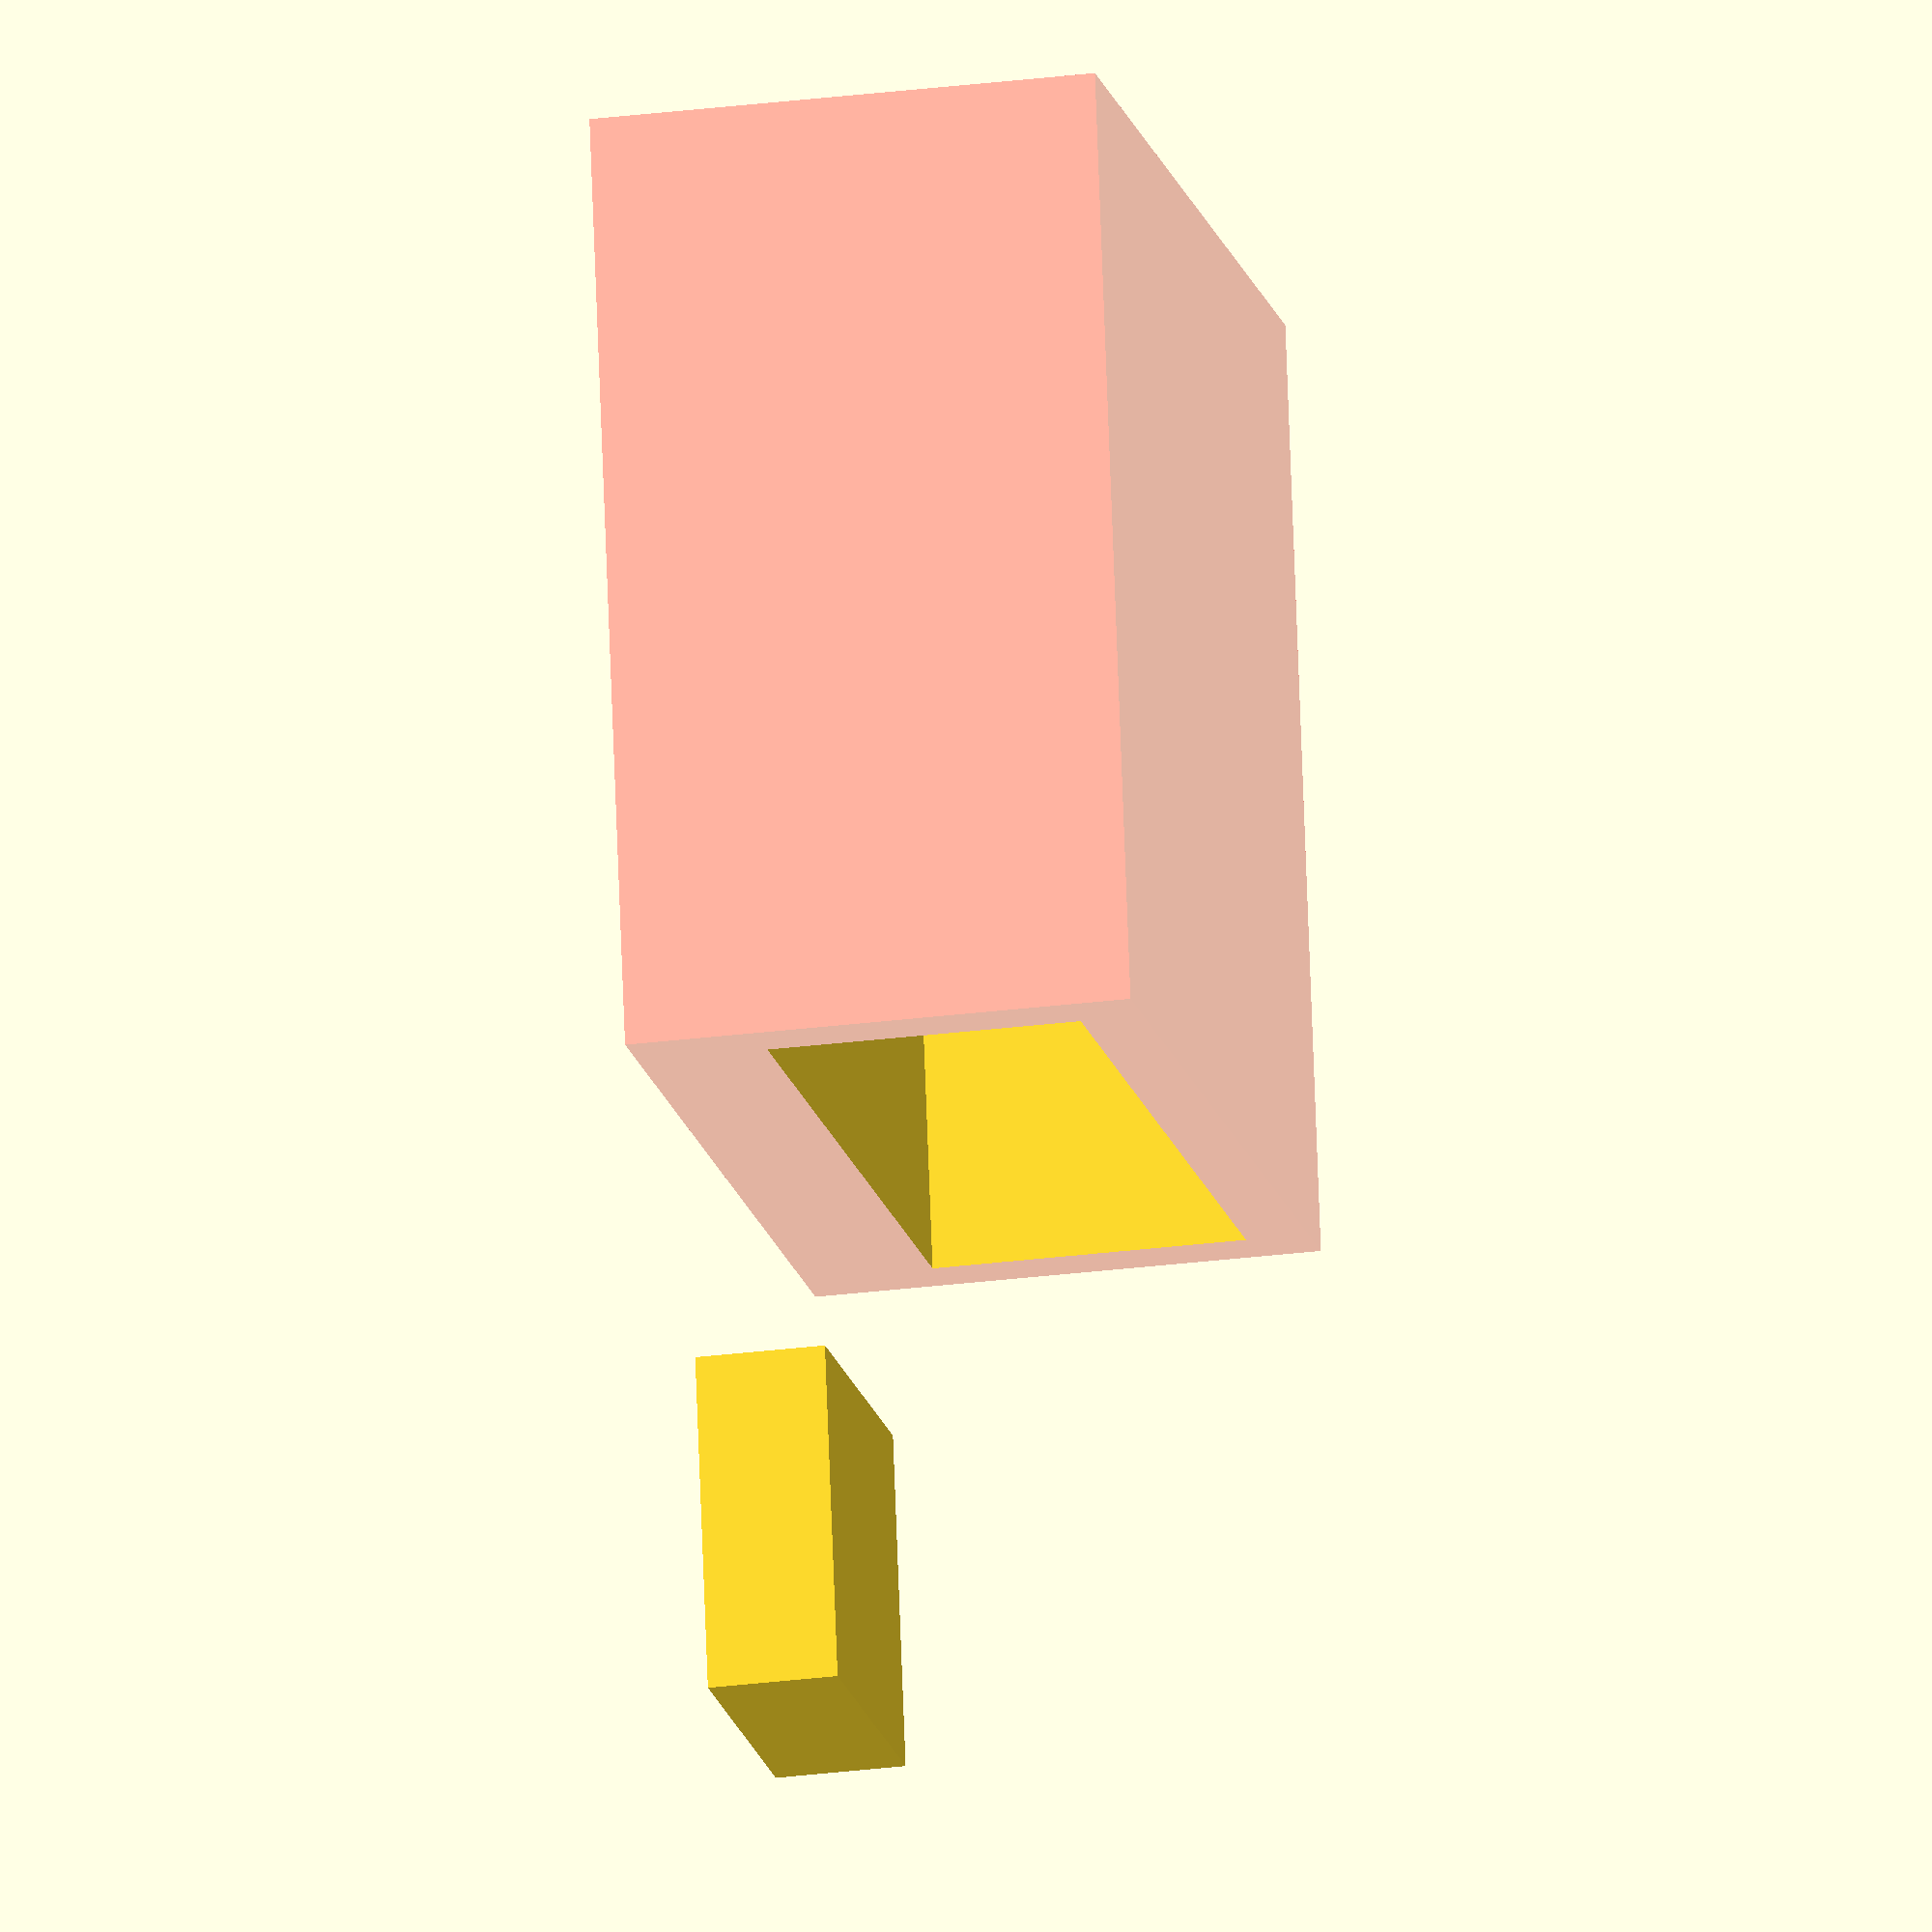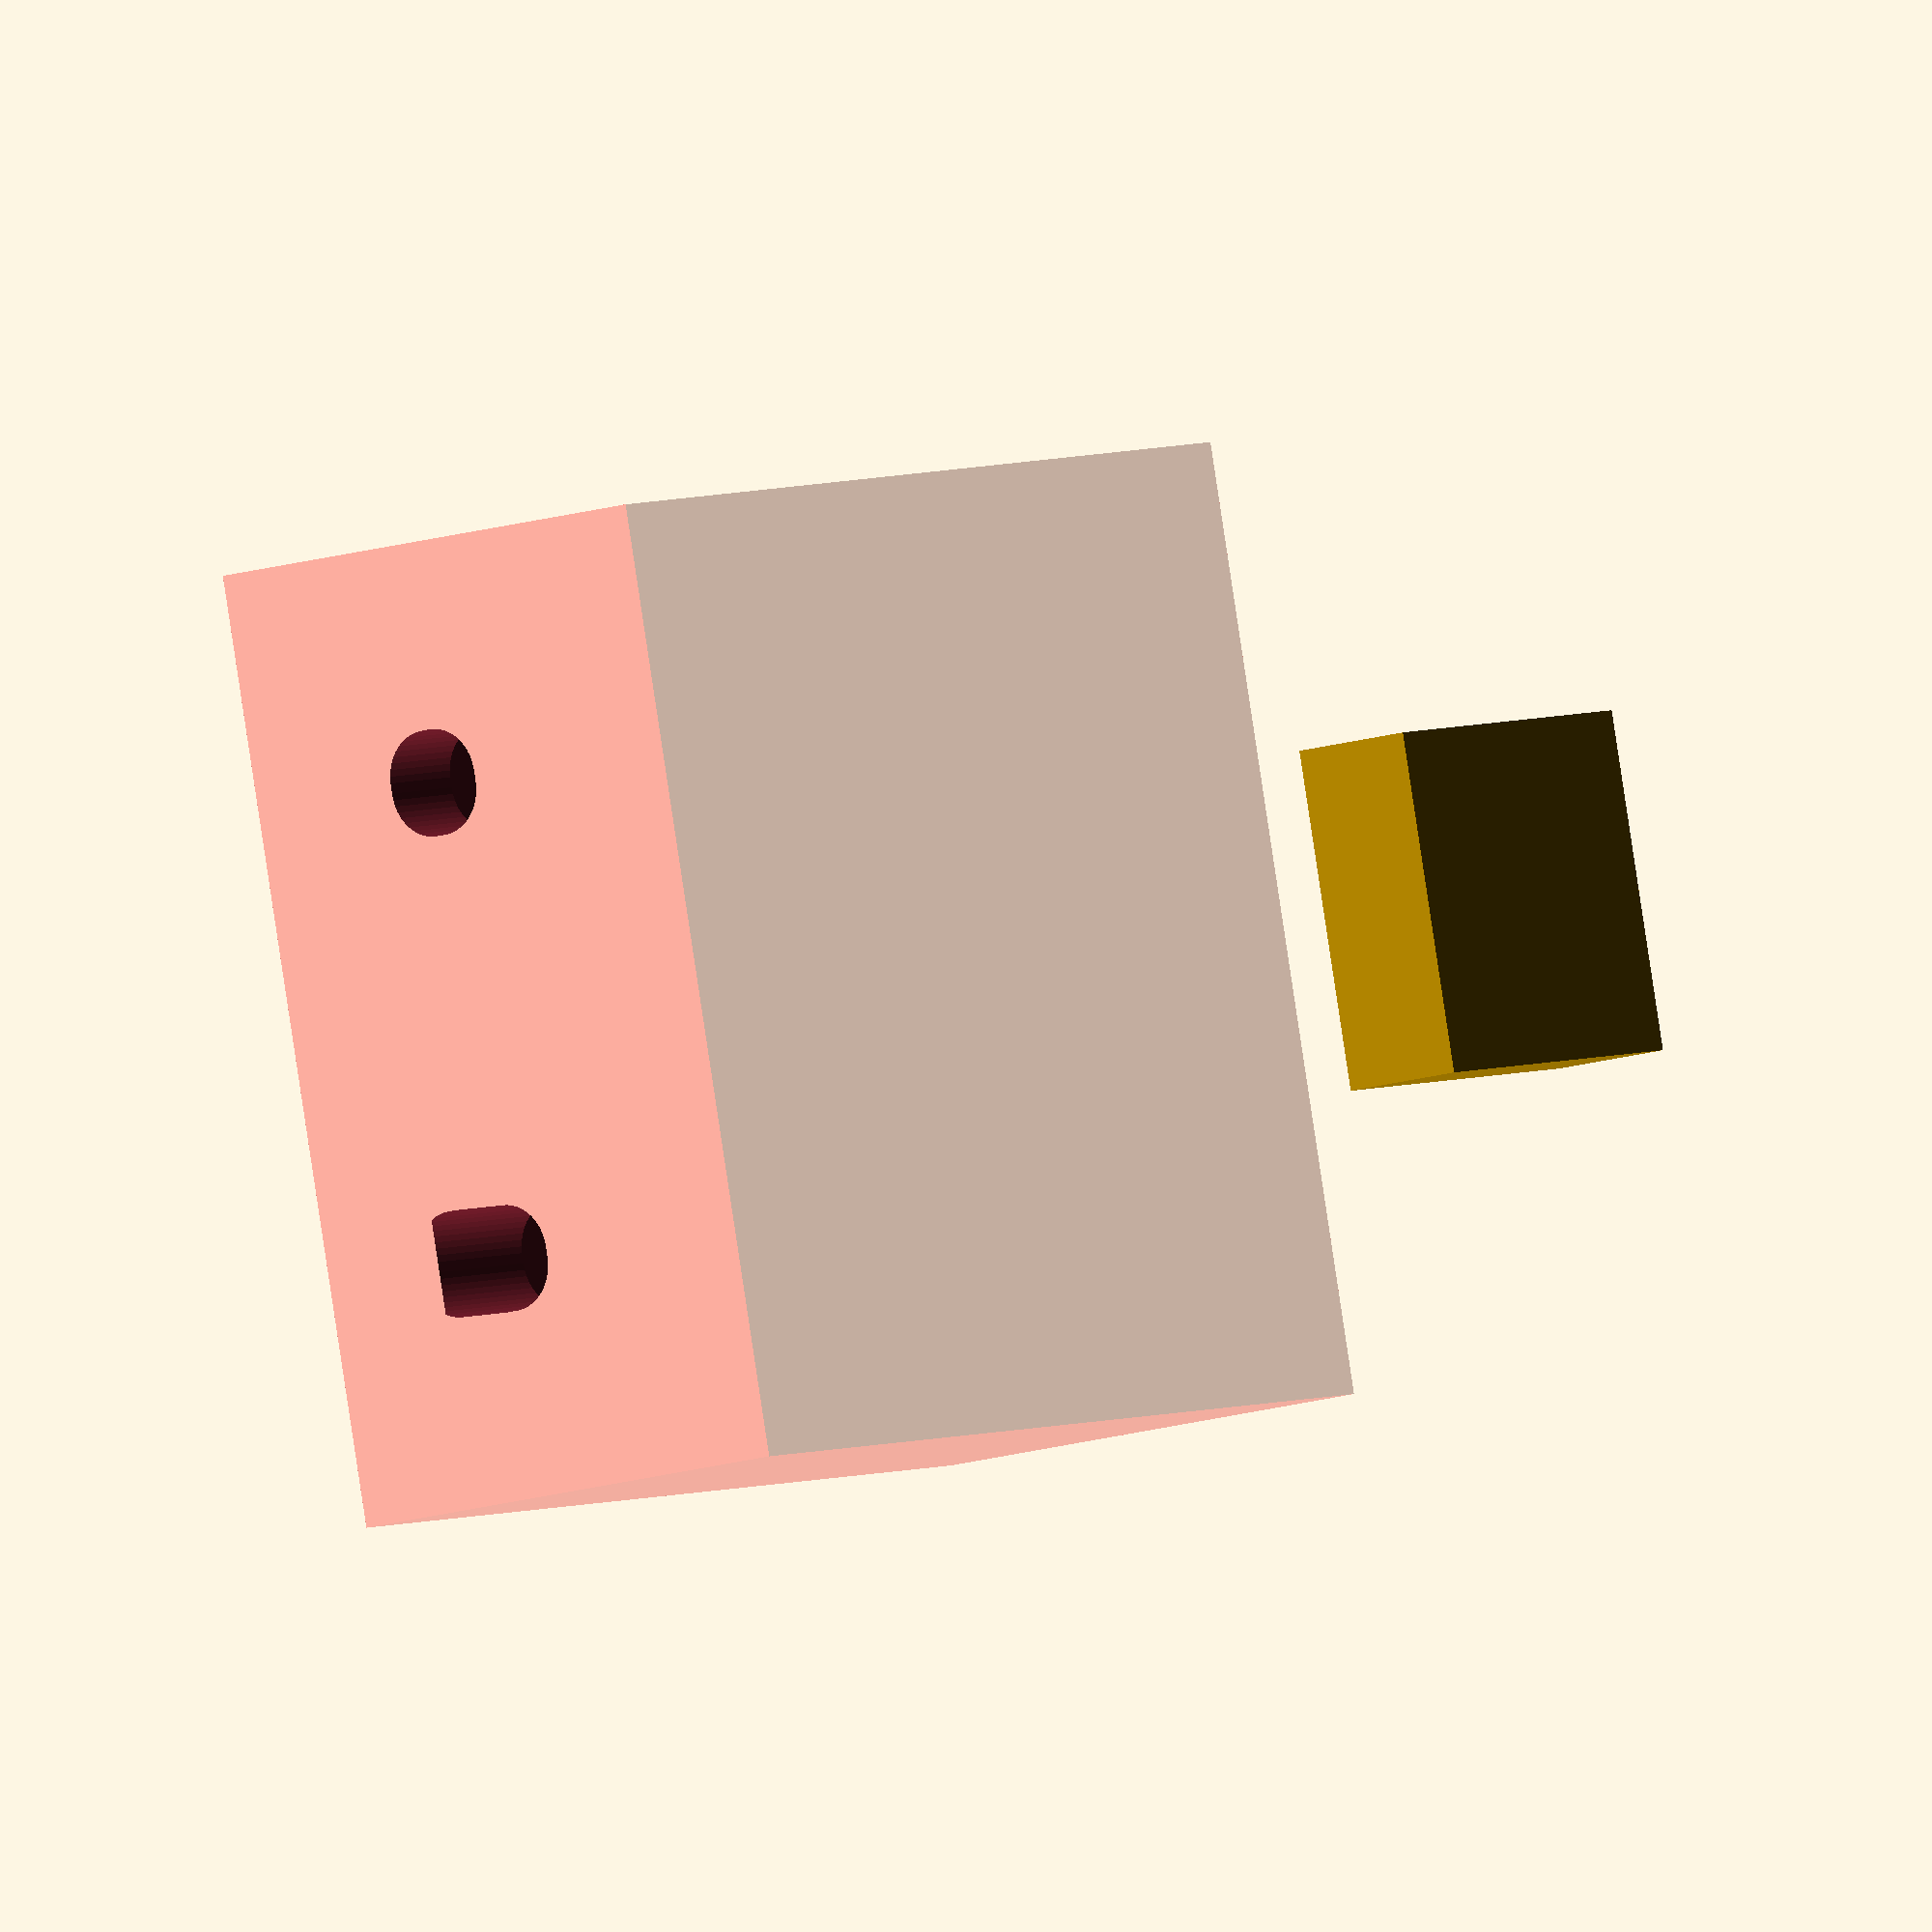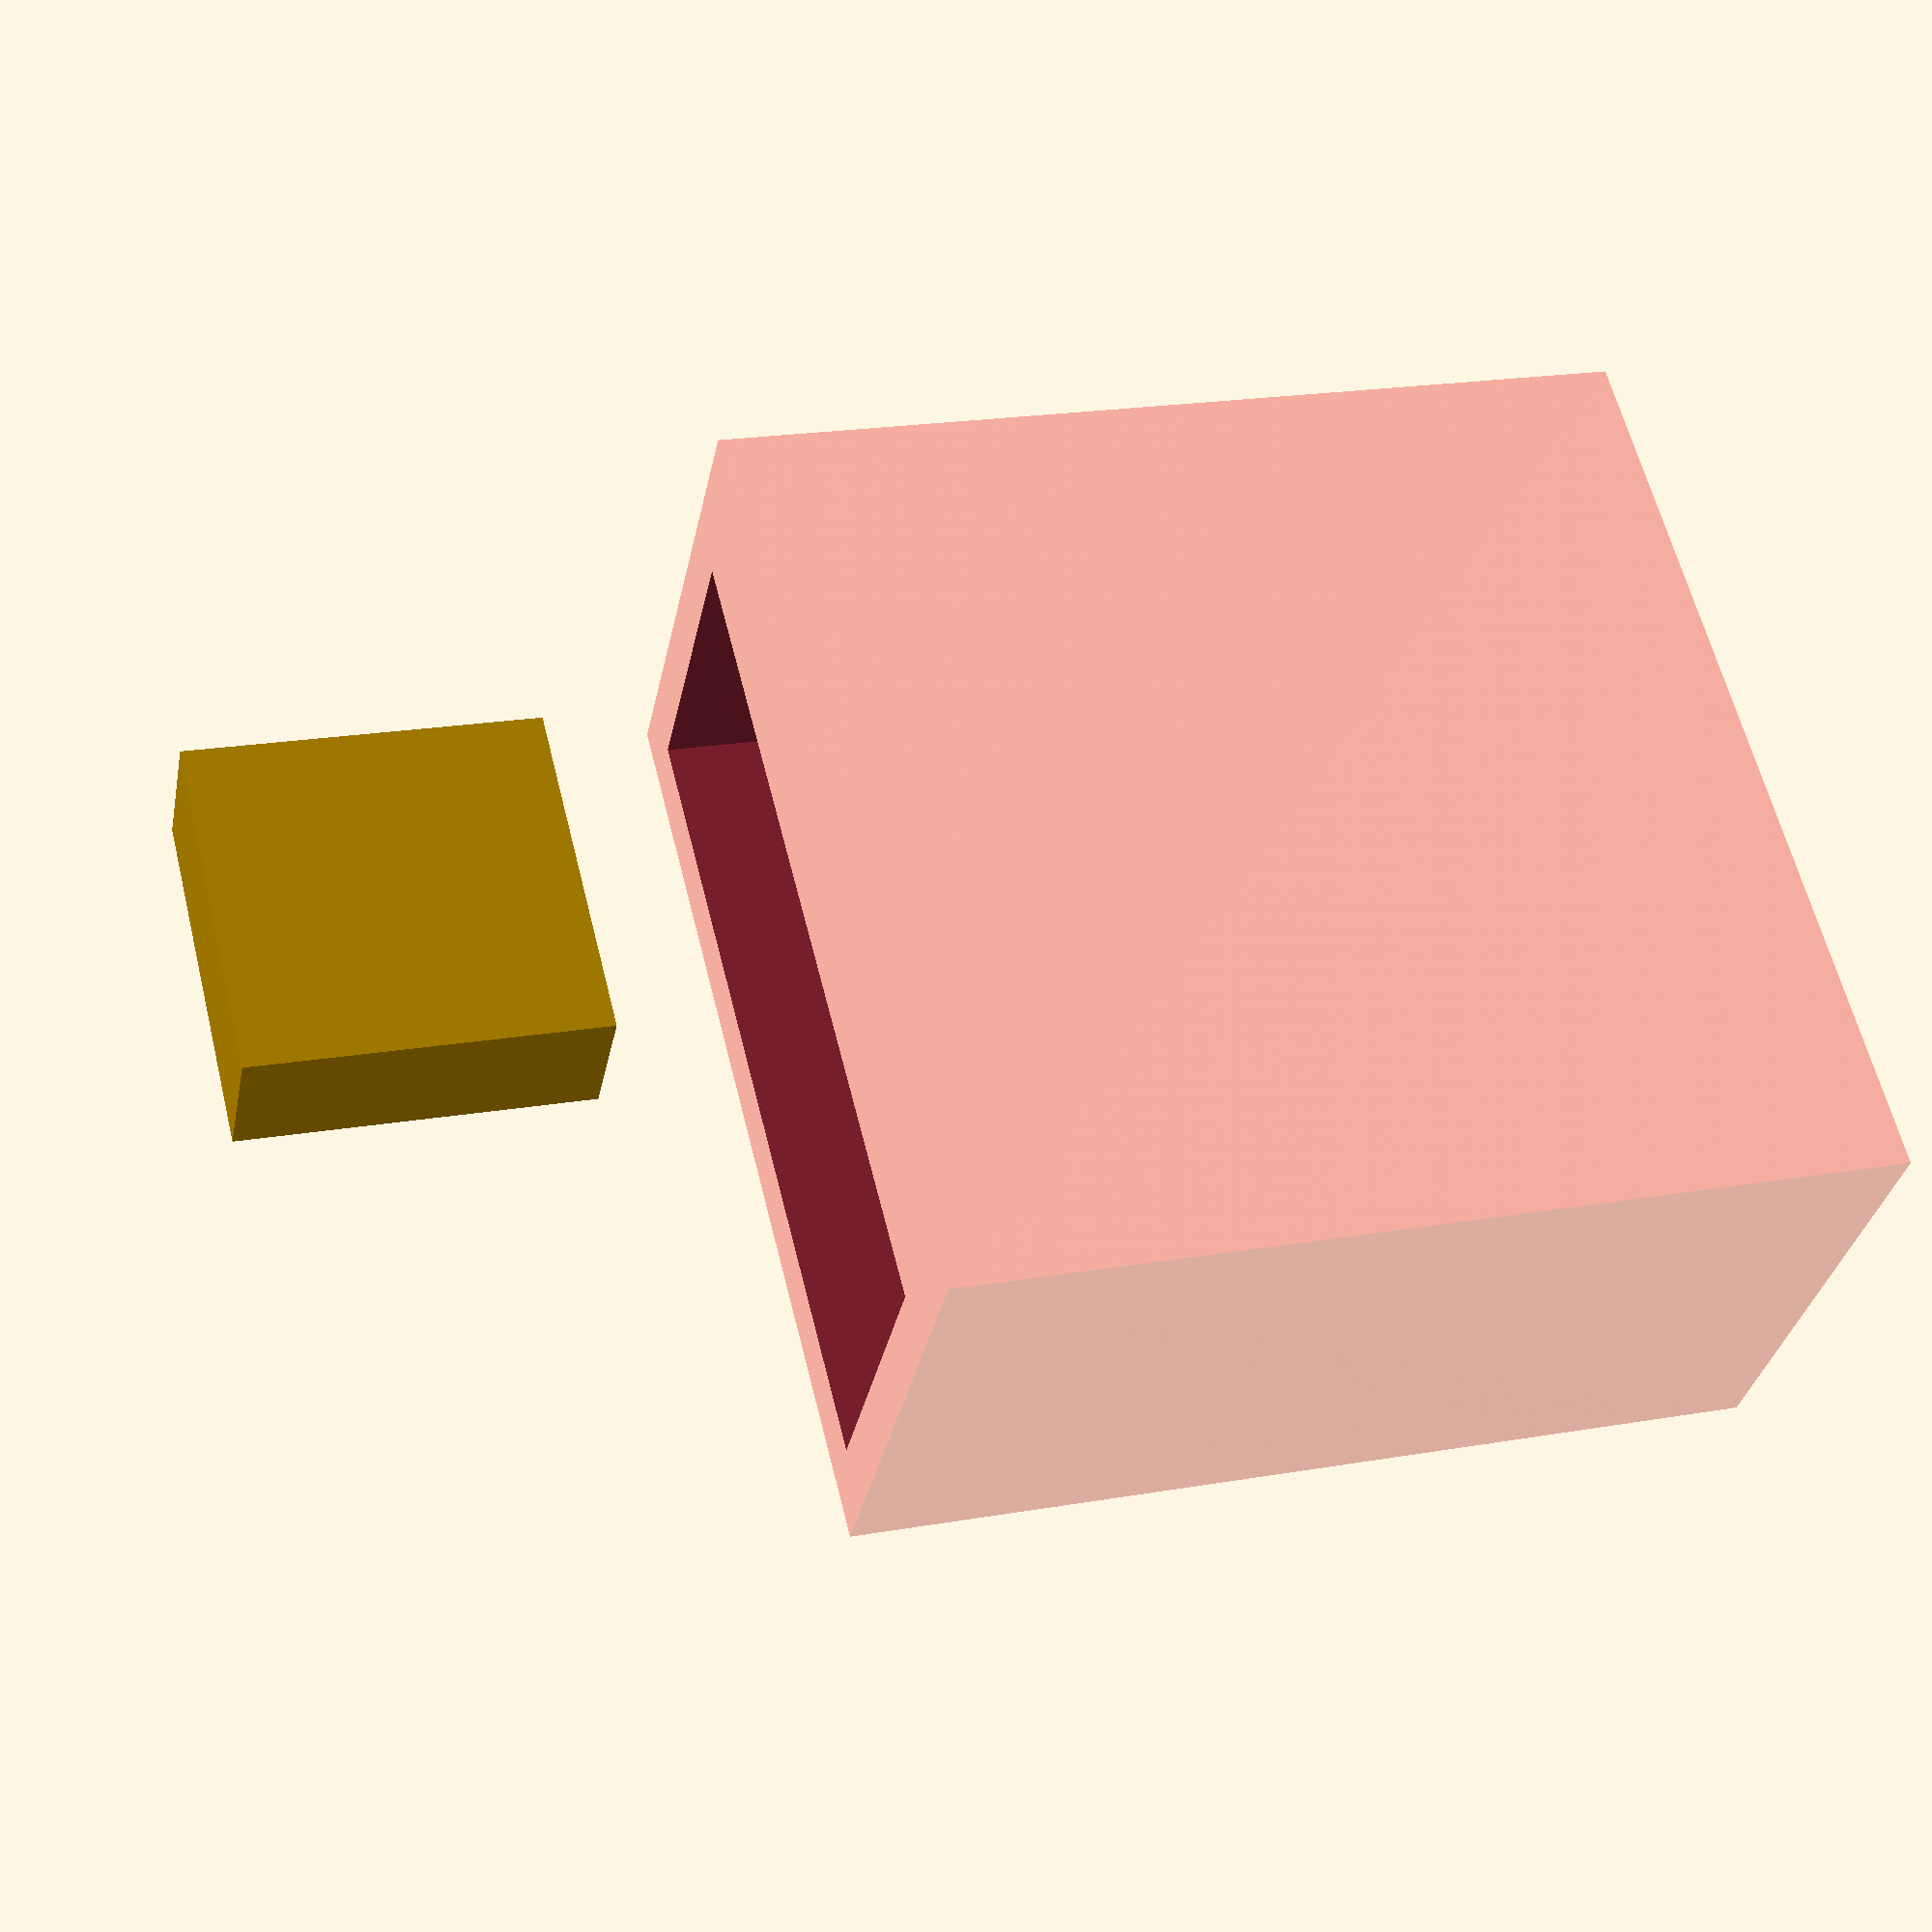
<openscad>
module armband() {
    minkowski() {
        difference() {
            cube([30,5,5], center=true);
            cube([28,4,6], center=true);
        }
        sphere(r=0.25);
    }
}
$fn=45;

module usb_plug() {
    cube([12,30,4.5], center=true); //Y=14.8
    translate([-5.44,-8.4,-0.6]) cube([1.2,2.5,5.7], center=true);
    translate([5.44,-8.4,-0.6]) cube([1.2,2.5,5.7], center=true);
    translate([3.5,-10,0]) rotate([90,0,0]) cylinder(r=0.7,h=15, center=true);
    translate([-3.5,-10,0]) rotate([90,0,0]) cylinder(r=0.7,h=15, center=true);
}

module usb_difference() {
    minkowski() {
        usb_plug();
        cube(0.15, center=true);
    }
}

//armband();
//translate([0,9.5,0.5]) color("silver",0.5) usb_plug();
difference() {
    union() {
        color("red", 0.3) cube([14,14,7.5], center=true);
        translate([0,13,0]) cube([5,5,7.5], center=true);
    }
    translate([0,9.5,0.5]) usb_difference();
    translate([0,13,5]) cube([6,6,7.5], center=true);
}
</openscad>
<views>
elev=206.3 azim=349.4 roll=258.4 proj=o view=wireframe
elev=192.8 azim=103.8 roll=51.3 proj=o view=wireframe
elev=32.5 azim=104.1 roll=169.0 proj=p view=wireframe
</views>
